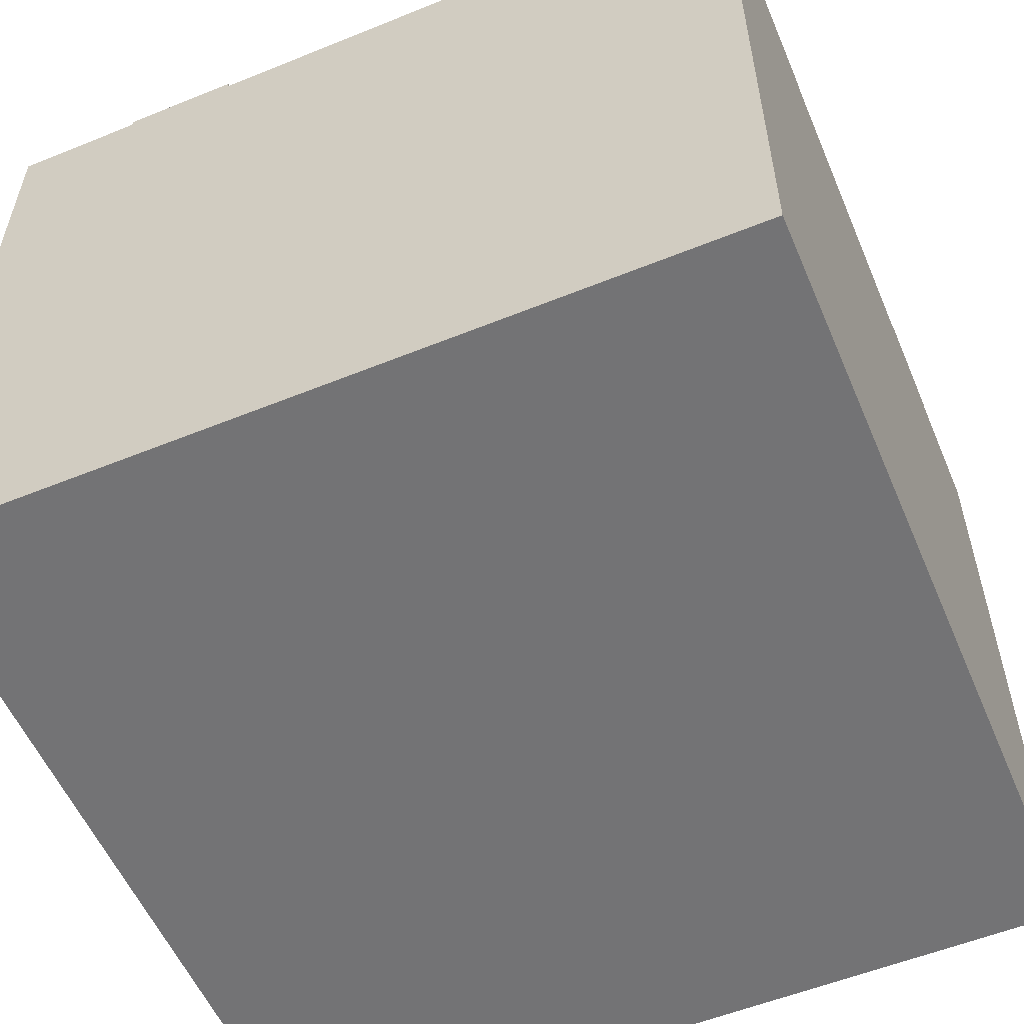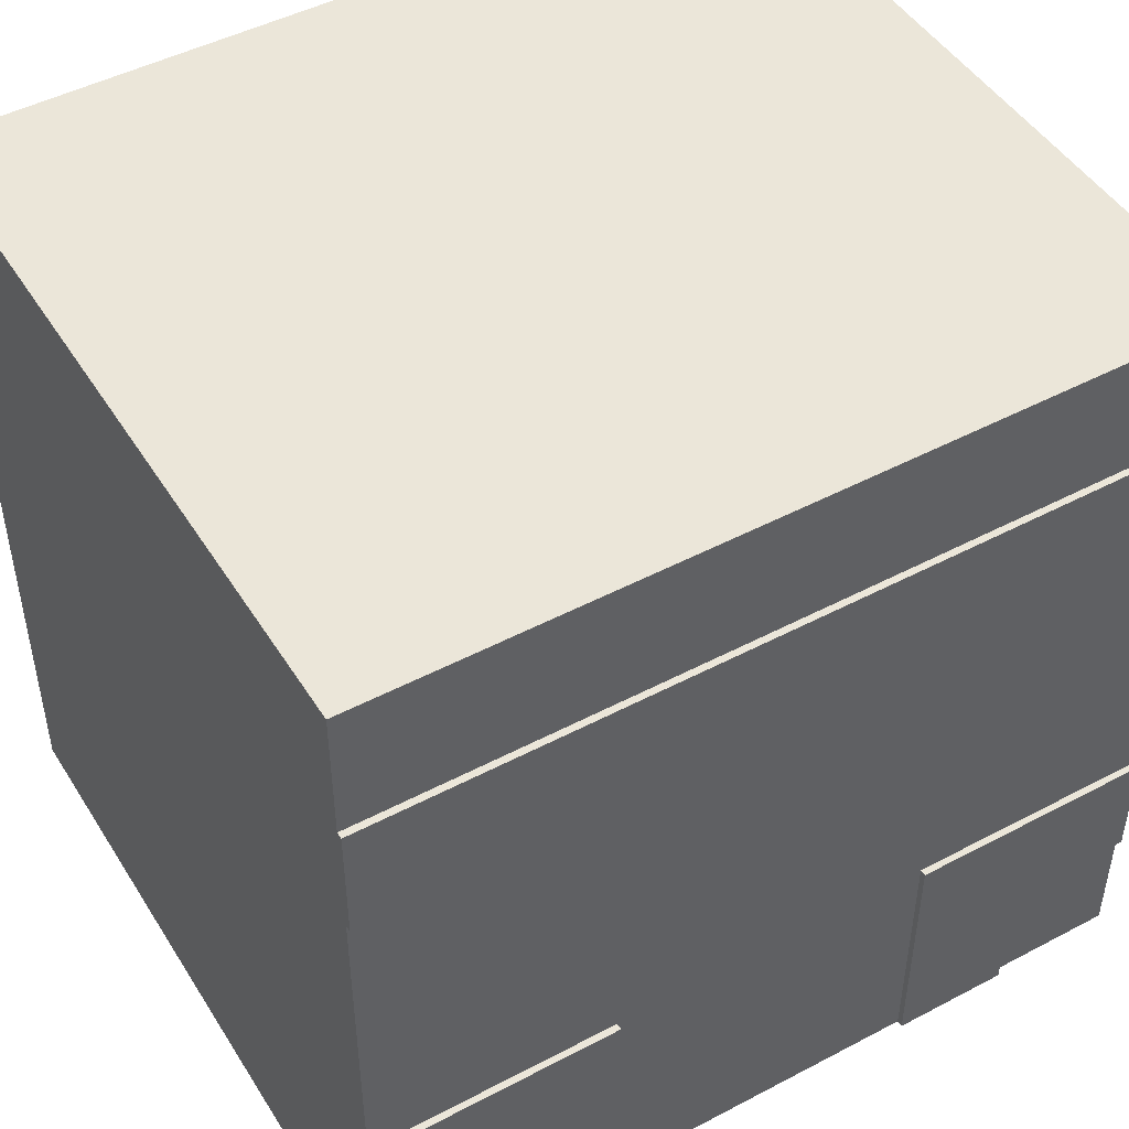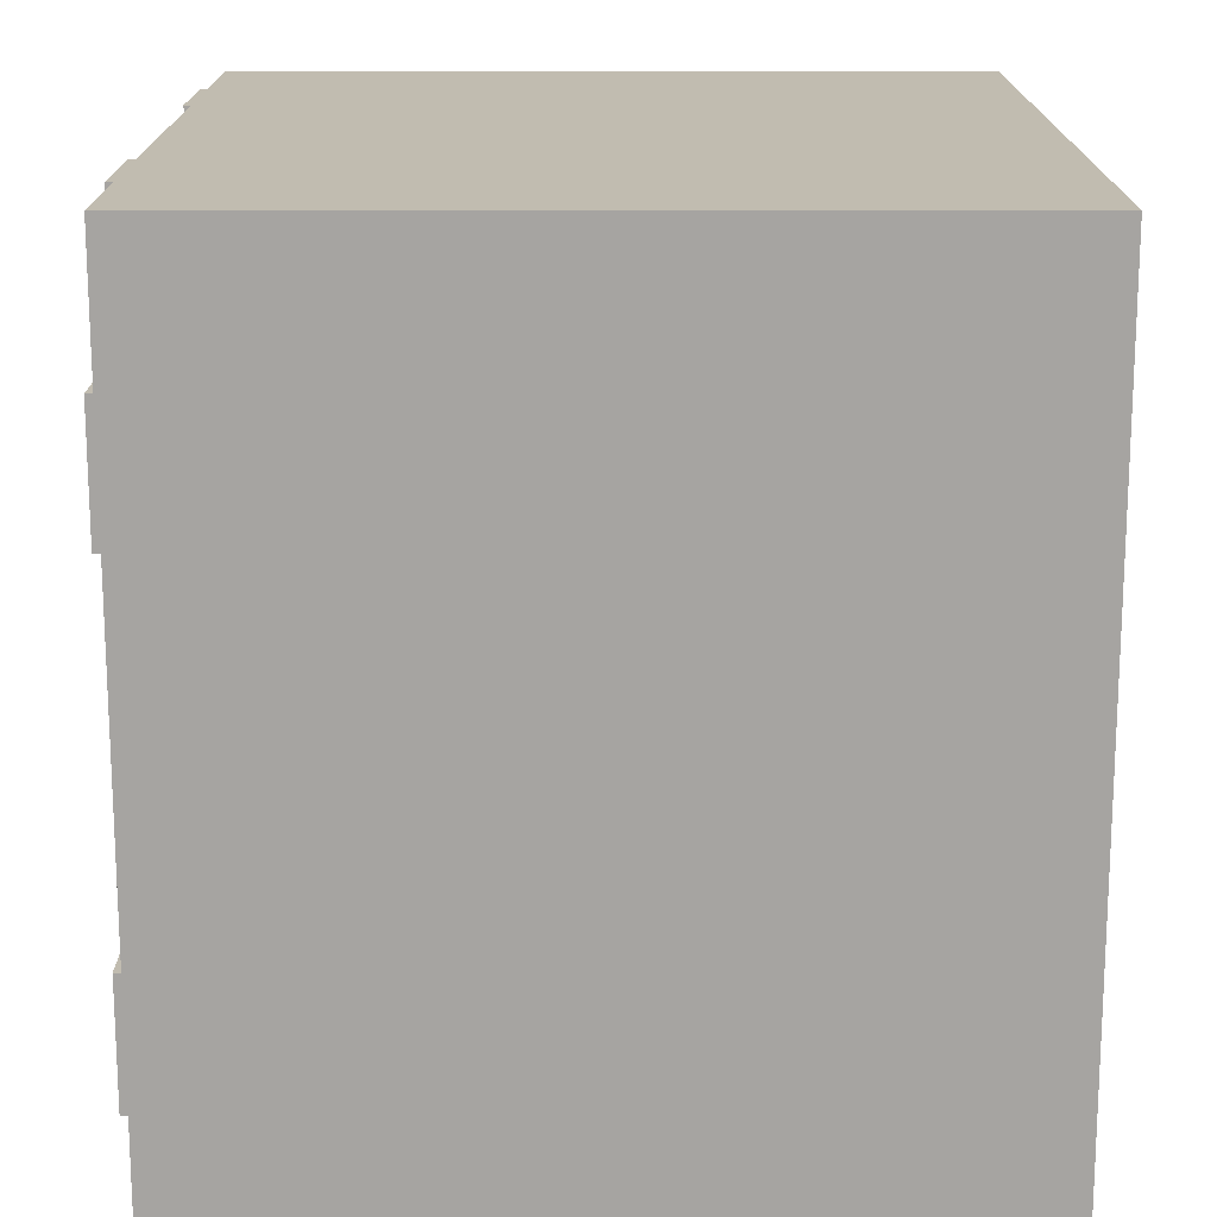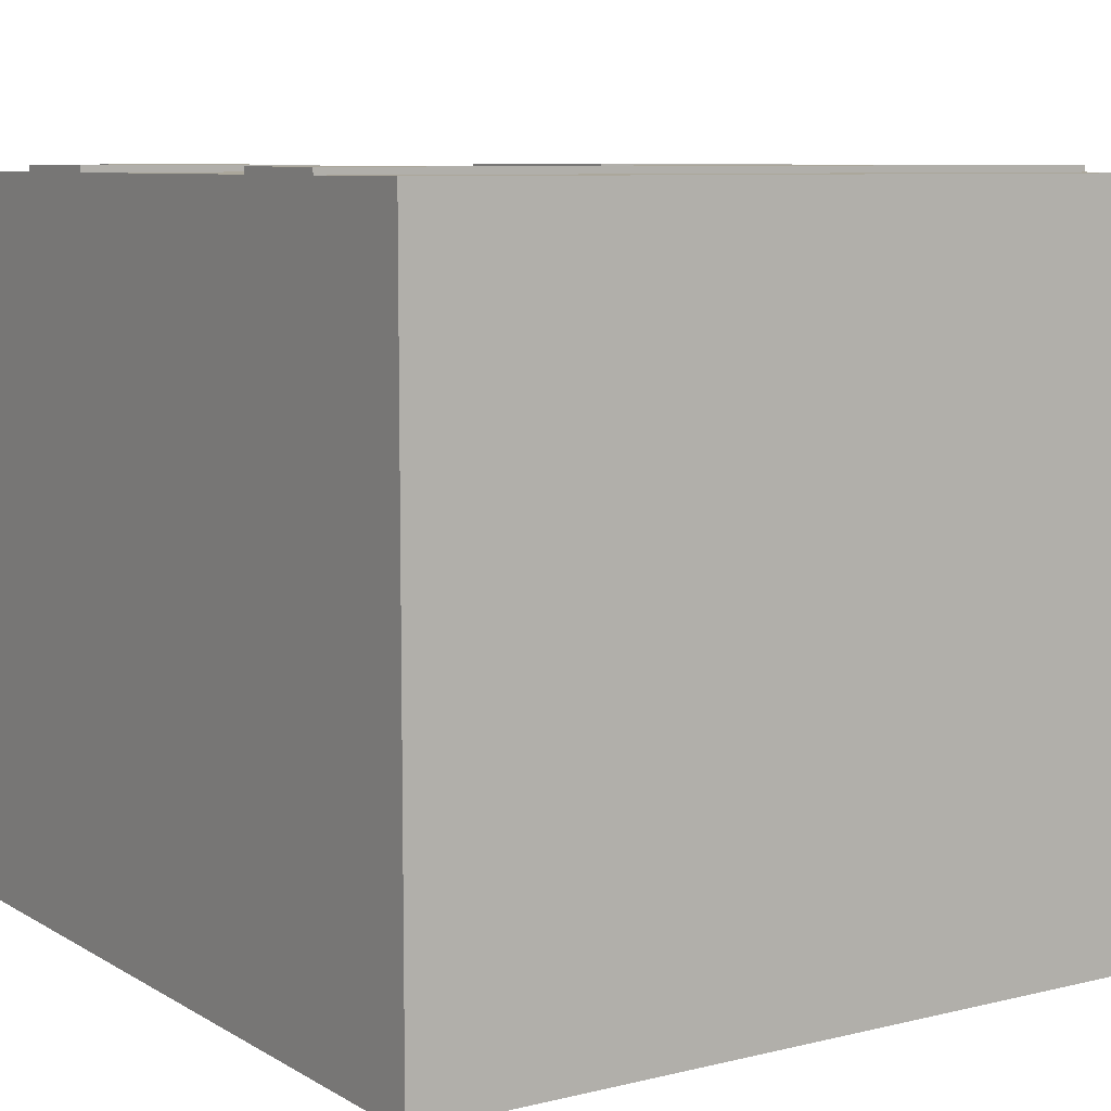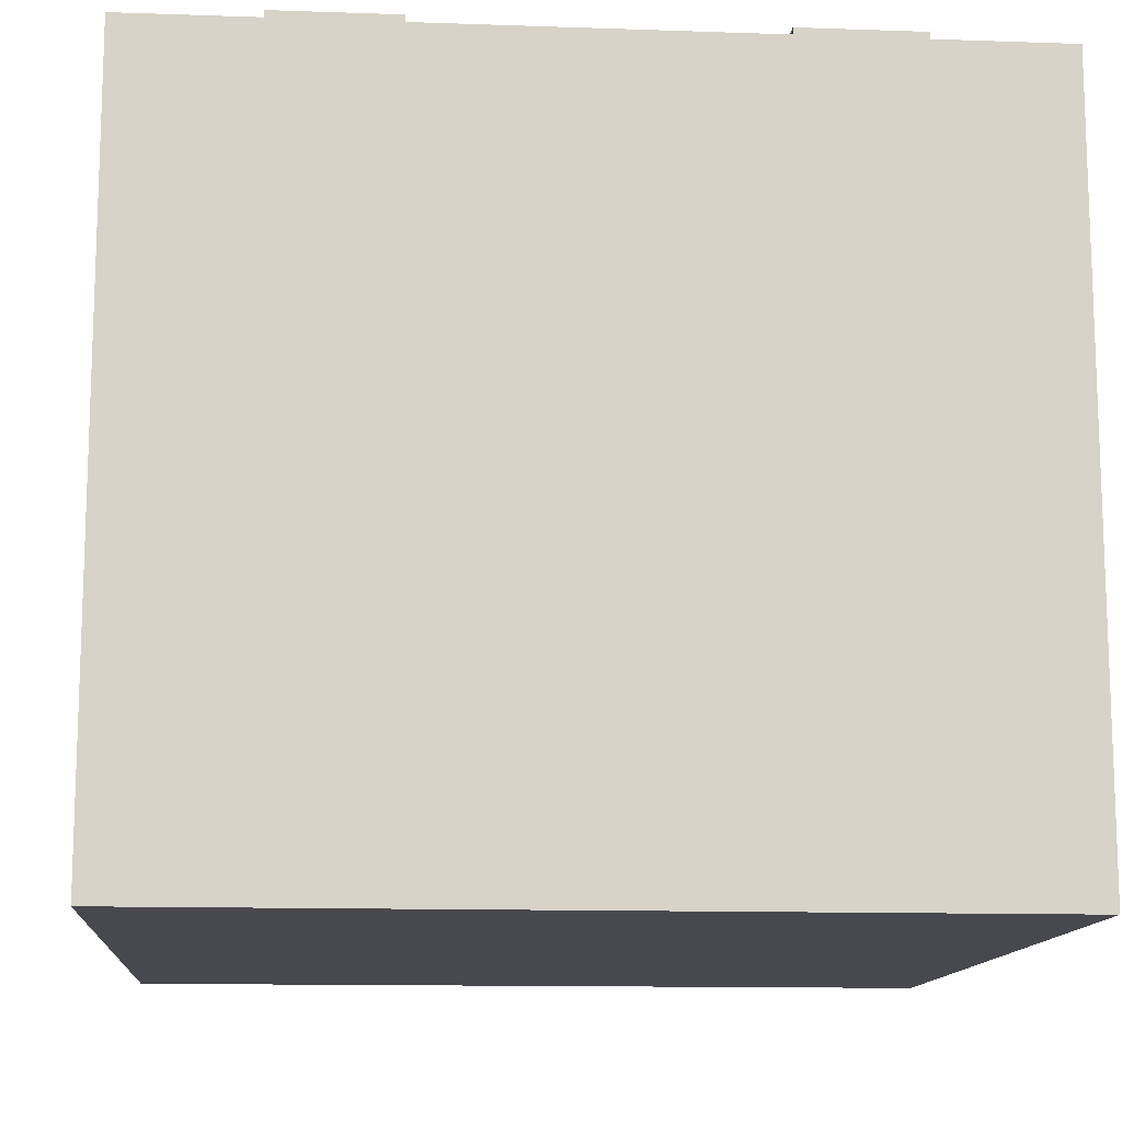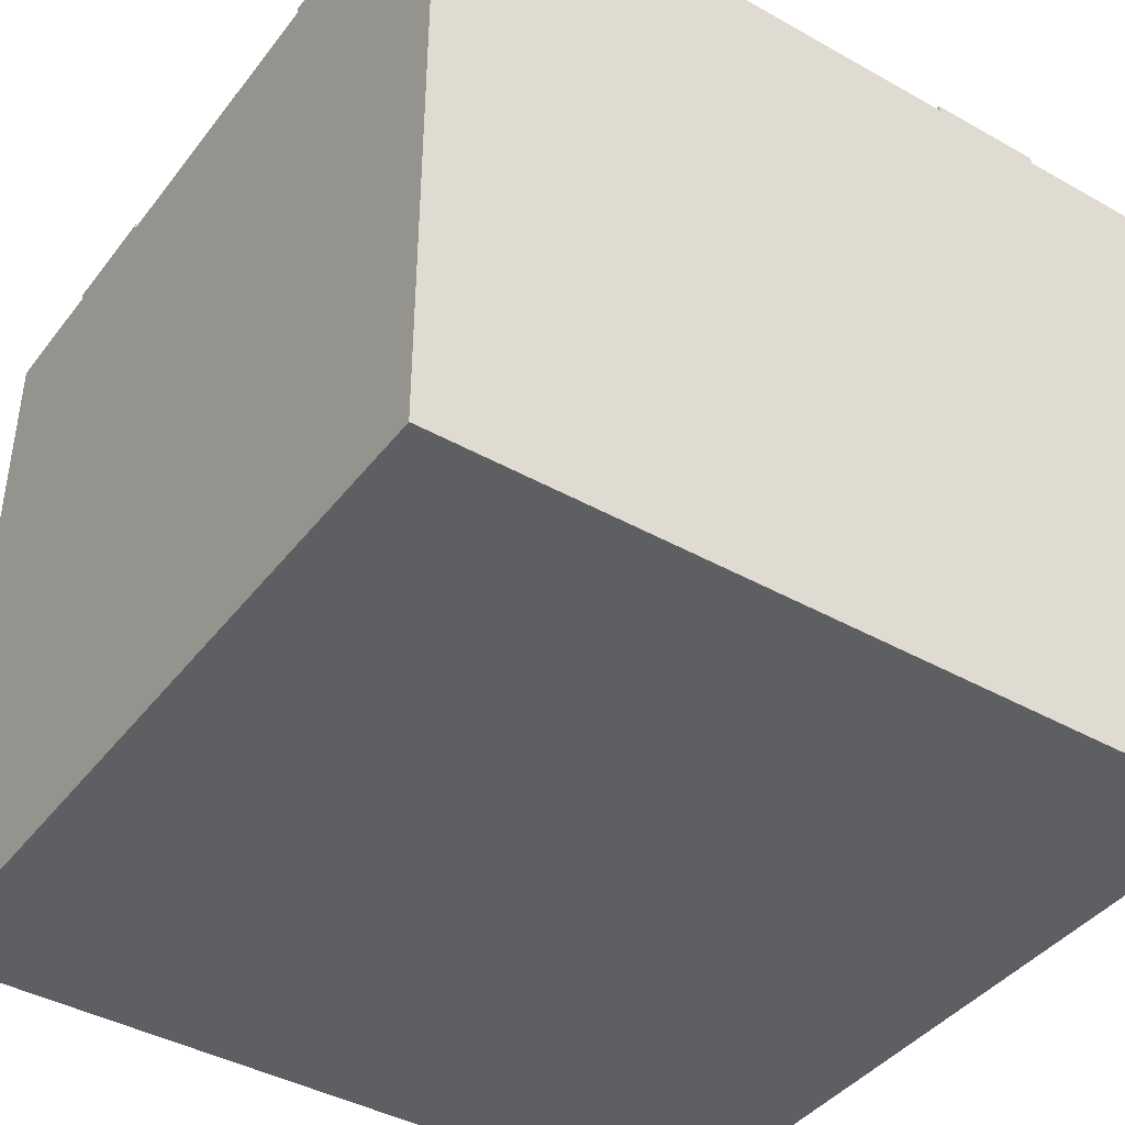
<metadata>
{"format":"obj","ext":"obj","renderer":"f3d","projection":"perspective","resolution":1024,"background":"white","views":[{"elev":-56.0,"azim":-157.0,"up":"+Y"},{"elev":47.5,"azim":149.3,"up":"+Z"},{"elev":-73.5,"azim":-90.0,"up":"+Z"},{"elev":8.2,"azim":-33.4,"up":"+Y"},{"elev":-12.7,"azim":-94.6,"up":"+Y"},{"elev":-41.5,"azim":-124.2,"up":"+Y"}]}
</metadata>
<code>
o
v 0 2 0
v 0 2 -12.6
v 0 13.1 0
v 0 13.1 -12.6
v 0 13.2 -3.8
v 0 13.2 -4
v 0 13.2 -4.1
v 0 13.2 -6.2
v 0 13.2 -6.4
v 0 13.2 -8.5
v 0 13.2 -8.6
v 0 13.2 -8.8
v 0 13.3 0
v 0 13.3 -2
v 0 13.3 -3.8
v 0 13.3 -4
v 0 13.3 -4.1
v 0 13.3 -6.2
v 0 13.3 -6.4
v 0 13.3 -8.5
v 0 13.3 -8.6
v 0 13.3 -8.8
v 0 13.3 -10.6
v 0 13.3 -12.6
v 0 13.4 -2
v 0 13.4 -3.8
v 0 13.4 -8.8
v 0 13.4 -10.6
v 2 13.3 -10.6
v 2 13.3 -12.6
v 2 13.4 -10.6
v 2 13.4 -12.6
v 8.8 13.3 -8.8
v 8.8 13.3 -12.6
v 8.8 13.4 -8.8
v 8.8 13.4 -12.6
v 3.8 13.3 -8.8
v 3.8 13.3 -12.6
v 3.8 13.4 -8.8
v 3.8 13.4 -12.6
v 10.6 13.3 -10.6
v 10.6 13.3 -12.6
v 10.6 13.4 -10.6
v 10.6 13.4 -12.6
v 12.6 2 0
v 12.6 2 -12.6
v 12.6 13.1 0
v 12.6 13.1 -12.6
v 12.6 13.2 -3.8
v 12.6 13.2 -4
v 12.6 13.2 -4.1
v 12.6 13.2 -6.2
v 12.6 13.2 -6.4
v 12.6 13.2 -8.5
v 12.6 13.2 -8.6
v 12.6 13.2 -8.8
v 12.6 13.3 0
v 12.6 13.3 -2
v 12.6 13.3 -3.8
v 12.6 13.3 -4
v 12.6 13.3 -4.1
v 12.6 13.3 -6.2
v 12.6 13.3 -6.4
v 12.6 13.3 -8.5
v 12.6 13.3 -8.6
v 12.6 13.3 -8.8
v 12.6 13.3 -10.6
v 12.6 13.3 -12.6
v 12.6 13.4 -2
v 12.6 13.4 -3.8
v 12.6 13.4 -8.8
v 12.6 13.4 -10.6
v 0 2 0
v 0 13.1 0
v 0 13.3 0
v 12.6 2 0
v 12.6 13.1 0
v 12.6 13.3 0
v 0 13.3 -2
v 0 13.4 -2
v 12.6 13.3 -2
v 12.6 13.4 -2
v 0 13.3 -8.8
v 0 13.4 -8.8
v 3.8 13.3 -8.8
v 3.8 13.4 -8.8
v 8.8 13.3 -8.8
v 8.8 13.4 -8.8
v 12.6 13.3 -8.8
v 12.6 13.4 -8.8
v 0 13.3 -3.8
v 0 13.4 -3.8
v 12.6 13.3 -3.8
v 12.6 13.4 -3.8
v 0 13.3 -10.6
v 0 13.4 -10.6
v 2 13.3 -10.6
v 2 13.4 -10.6
v 10.6 13.3 -10.6
v 10.6 13.4 -10.6
v 12.6 13.3 -10.6
v 12.6 13.4 -10.6
v 0 2 -12.6
v 0 13.1 -12.6
v 0 13.3 -12.6
v 2 13.3 -12.6
v 2 13.4 -12.6
v 3.8 13.2 -12.6
v 3.8 13.3 -12.6
v 3.8 13.4 -12.6
v 4 13.2 -12.6
v 4 13.3 -12.6
v 4.1 13.2 -12.6
v 4.1 13.3 -12.6
v 6.2 13.2 -12.6
v 6.2 13.3 -12.6
v 6.4 13.2 -12.6
v 6.4 13.3 -12.6
v 8.5 13.2 -12.6
v 8.5 13.3 -12.6
v 8.6 13.2 -12.6
v 8.6 13.3 -12.6
v 8.8 13.2 -12.6
v 8.8 13.3 -12.6
v 8.8 13.4 -12.6
v 10.6 13.3 -12.6
v 10.6 13.4 -12.6
v 12.6 2 -12.6
v 12.6 13.1 -12.6
v 12.6 13.3 -12.6
v 0 2 0
v 12.6 2 0
v 0 2 -12.6
v 12.6 2 -12.6
v 0 13.3 0
v 12.6 13.3 0
v 0 13.3 -2
v 12.6 13.3 -2
v 0 13.3 -3.8
v 12.6 13.3 -3.8
v 0 13.3 -4
v 12.6 13.3 -4
v 0 13.3 -4.1
v 12.6 13.3 -4.1
v 0 13.3 -6.2
v 12.6 13.3 -6.2
v 0 13.3 -6.4
v 12.6 13.3 -6.4
v 0 13.3 -8.5
v 4.1 13.3 -8.5
v 6.2 13.3 -8.5
v 6.4 13.3 -8.5
v 8.5 13.3 -8.5
v 12.6 13.3 -8.5
v 0 13.3 -8.6
v 4 13.3 -8.6
v 8.6 13.3 -8.6
v 12.6 13.3 -8.6
v 0 13.3 -8.8
v 3.8 13.3 -8.8
v 8.8 13.3 -8.8
v 12.6 13.3 -8.8
v 0 13.3 -10.6
v 2 13.3 -10.6
v 10.6 13.3 -10.6
v 12.6 13.3 -10.6
v 0 13.3 -12.6
v 2 13.3 -12.6
v 3.8 13.3 -12.6
v 4 13.3 -12.6
v 4.1 13.3 -12.6
v 6.2 13.3 -12.6
v 6.4 13.3 -12.6
v 8.5 13.3 -12.6
v 8.6 13.3 -12.6
v 8.8 13.3 -12.6
v 10.6 13.3 -12.6
v 12.6 13.3 -12.6
v 0 13.4 -2
v 12.6 13.4 -2
v 0 13.4 -3.8
v 12.6 13.4 -3.8
v 0 13.4 -8.8
v 3.8 13.4 -8.8
v 8.8 13.4 -8.8
v 12.6 13.4 -8.8
v 0 13.4 -10.6
v 2 13.4 -10.6
v 10.6 13.4 -10.6
v 12.6 13.4 -10.6
v 2 13.4 -12.6
v 3.8 13.4 -12.6
v 8.8 13.4 -12.6
v 10.6 13.4 -12.6
f 3 2 1
f 4 2 3
f 5 4 3
f 6 4 5
f 7 4 6
f 8 4 7
f 9 4 8
f 10 4 9
f 11 4 10
f 12 4 11
f 13 5 3
f 14 5 13
f 15 6 5
f 15 5 14
f 16 7 6
f 16 6 15
f 17 8 7
f 17 7 16
f 18 9 8
f 18 8 17
f 19 10 9
f 19 9 18
f 20 11 10
f 20 10 19
f 21 12 11
f 21 11 20
f 22 4 12
f 22 12 21
f 23 4 22
f 24 4 23
f 25 15 14
f 26 15 25
f 27 23 22
f 28 23 27
f 31 30 29
f 32 30 31
f 35 34 33
f 36 34 35
f 37 38 39
f 39 38 40
f 41 42 43
f 43 42 44
f 45 46 47
f 47 46 48
f 47 48 49
f 49 48 50
f 50 48 51
f 51 48 52
f 52 48 53
f 53 48 54
f 54 48 55
f 55 48 56
f 47 49 57
f 57 49 58
f 49 50 59
f 58 49 59
f 50 51 60
f 59 50 60
f 51 52 61
f 60 51 61
f 52 53 62
f 61 52 62
f 53 54 63
f 62 53 63
f 54 55 64
f 63 54 64
f 55 56 65
f 64 55 65
f 56 48 66
f 65 56 66
f 66 48 67
f 67 48 68
f 58 59 69
f 69 59 70
f 66 67 71
f 71 67 72
f 76 74 73
f 77 75 74
f 77 74 76
f 78 75 77
f 81 80 79
f 82 80 81
f 85 84 83
f 86 84 85
f 89 88 87
f 90 88 89
f 91 92 93
f 93 92 94
f 95 96 97
f 97 96 98
f 99 100 101
f 101 100 102
f 104 105 106
f 104 106 108
f 106 107 109
f 108 106 109
f 109 107 110
f 104 108 111
f 108 109 111
f 111 109 112
f 104 111 113
f 111 112 113
f 113 112 114
f 104 113 115
f 113 114 115
f 115 114 116
f 104 115 117
f 115 116 117
f 117 116 118
f 104 117 119
f 117 118 119
f 119 118 120
f 104 119 121
f 119 120 121
f 121 120 122
f 104 121 123
f 121 122 123
f 123 122 124
f 123 124 126
f 124 125 126
f 126 125 127
f 103 104 128
f 104 123 129
f 128 104 129
f 123 126 129
f 129 126 130
f 133 132 131
f 134 132 133
f 135 136 137
f 137 136 138
f 139 140 141
f 141 140 142
f 141 142 143
f 143 142 144
f 143 144 145
f 145 144 146
f 145 146 147
f 147 146 148
f 147 148 149
f 149 148 150
f 150 148 151
f 151 148 152
f 152 148 153
f 153 148 154
f 149 150 155
f 155 150 156
f 153 154 157
f 157 154 158
f 155 156 159
f 159 156 160
f 157 158 161
f 161 158 162
f 163 164 167
f 167 164 168
f 160 156 169
f 156 150 170
f 169 156 170
f 150 151 171
f 170 150 171
f 151 152 172
f 171 151 172
f 152 153 173
f 172 152 173
f 153 157 174
f 173 153 174
f 157 161 175
f 174 157 175
f 175 161 176
f 165 166 177
f 177 166 178
f 179 180 181
f 181 180 182
f 183 184 187
f 187 184 188
f 185 186 189
f 189 186 190
f 188 184 191
f 191 184 192
f 185 189 193
f 193 189 194

</code>
